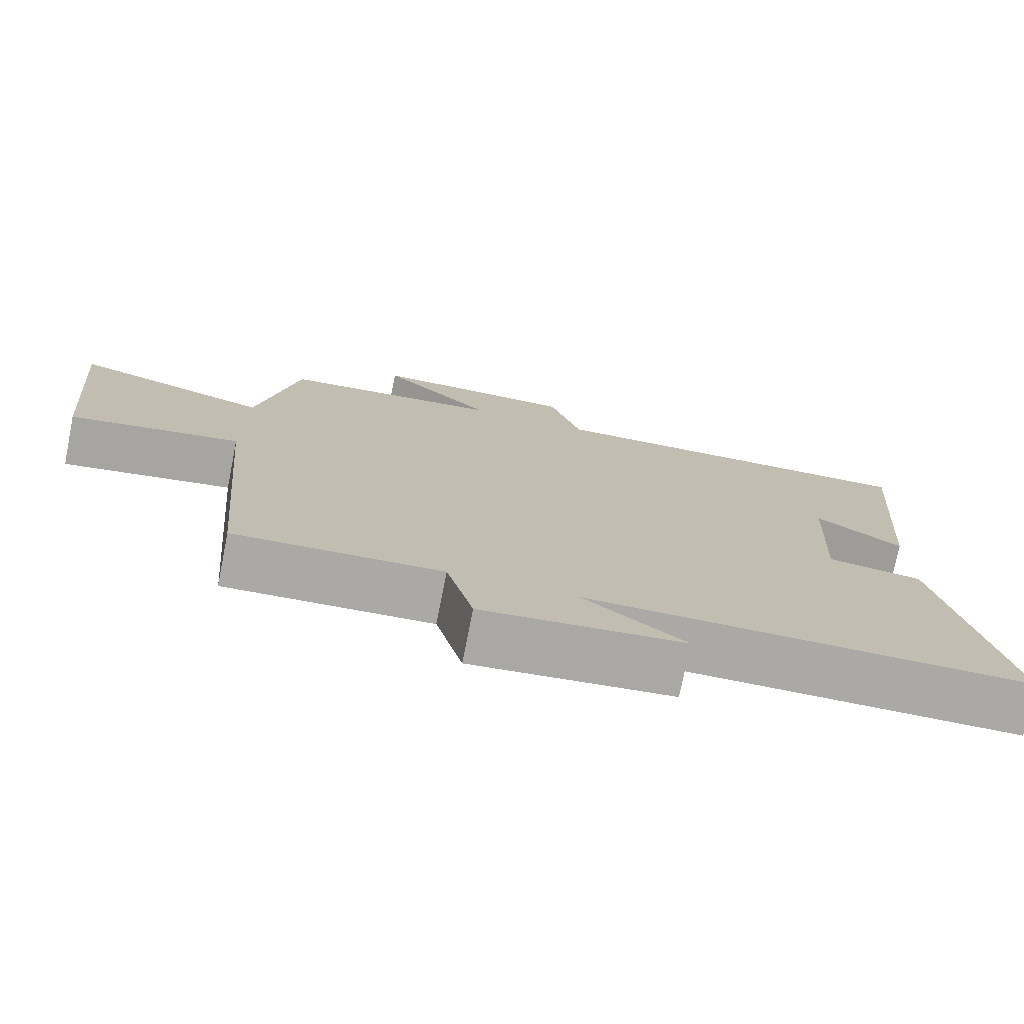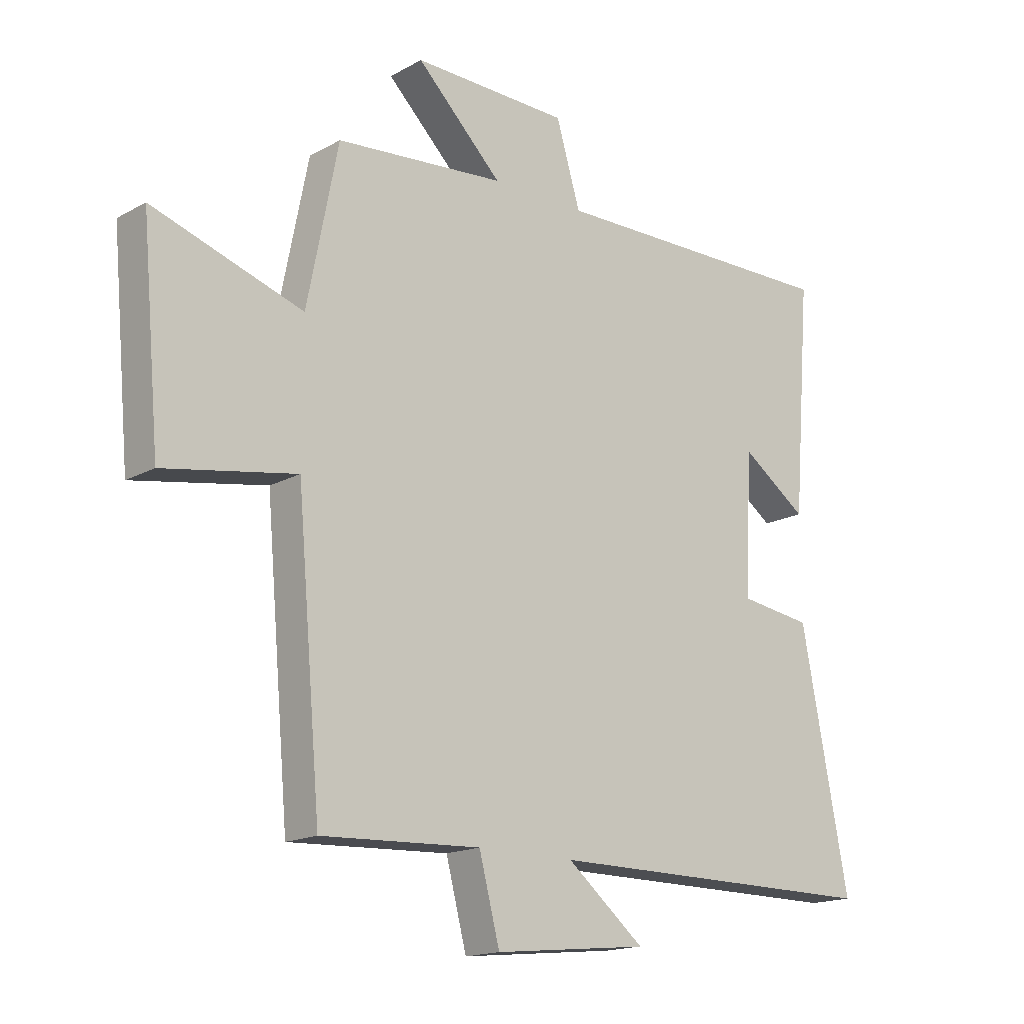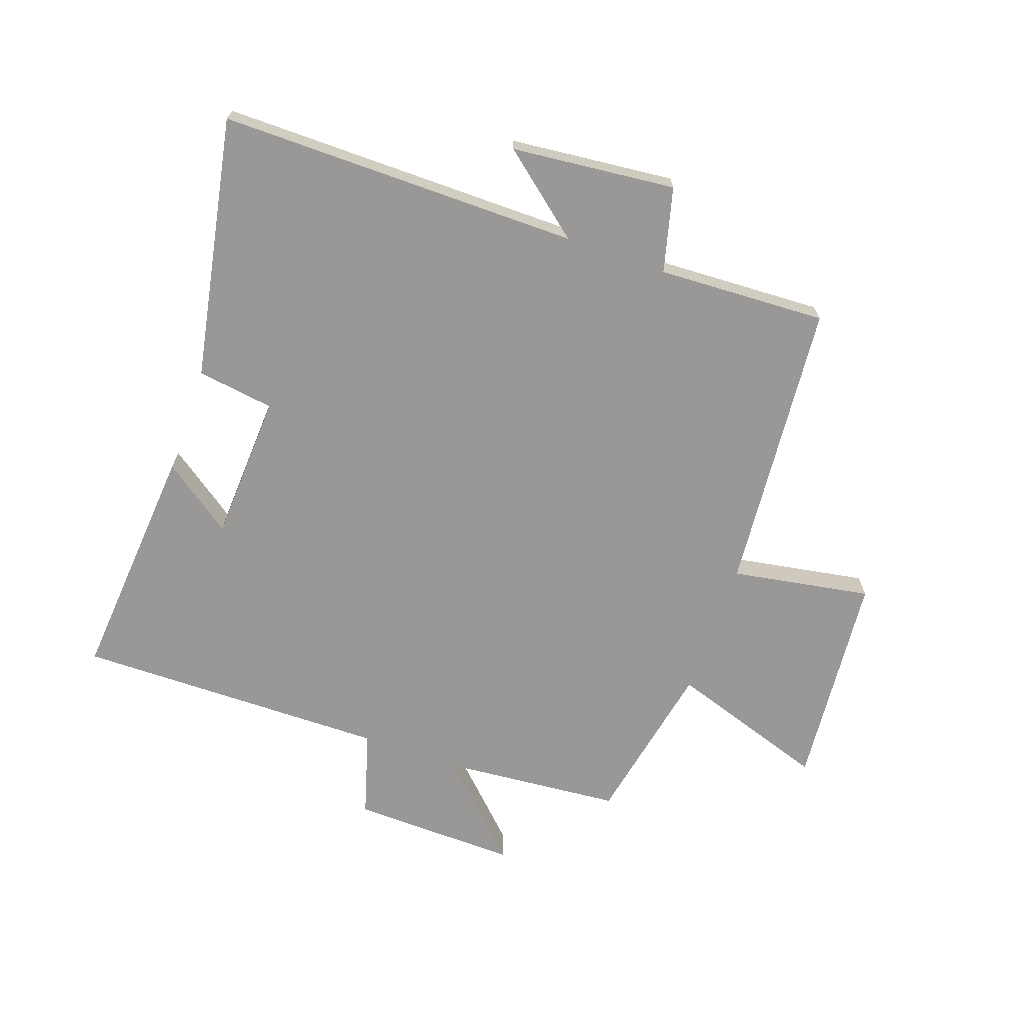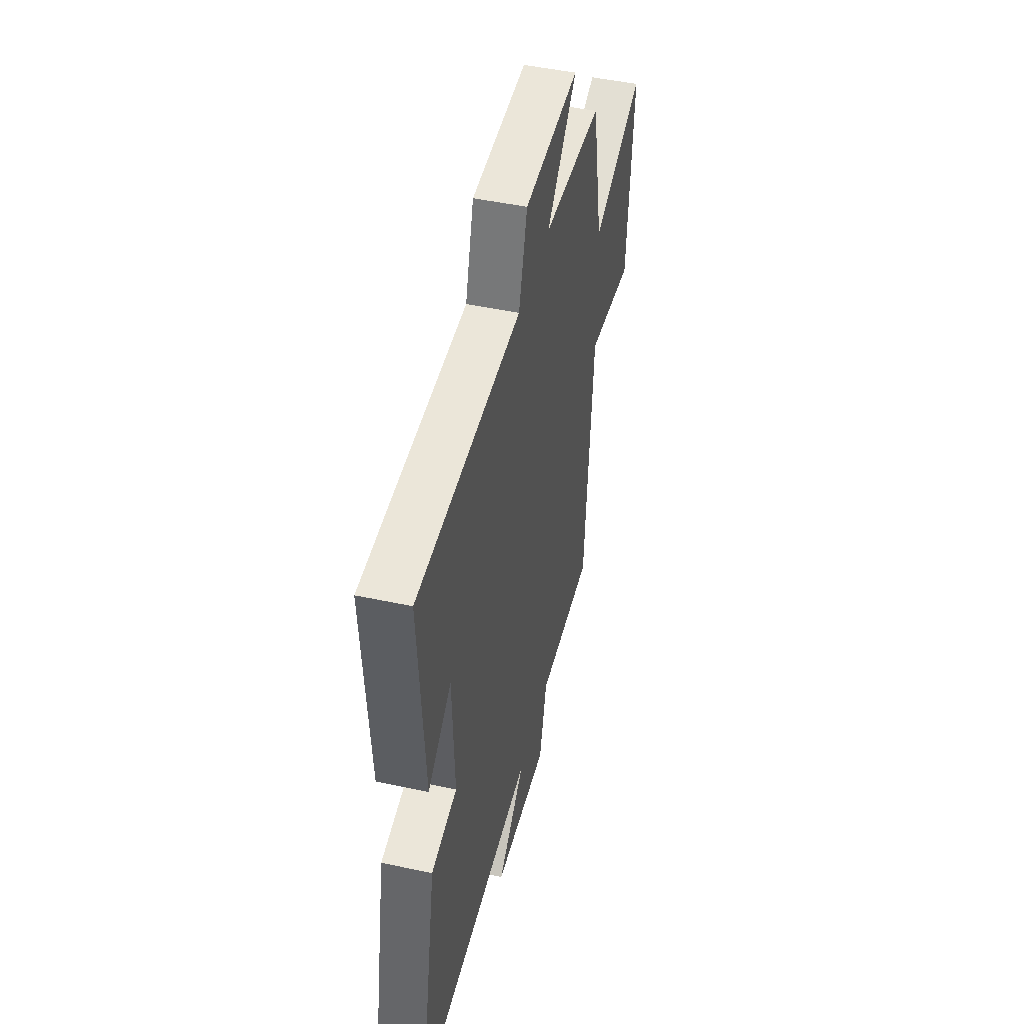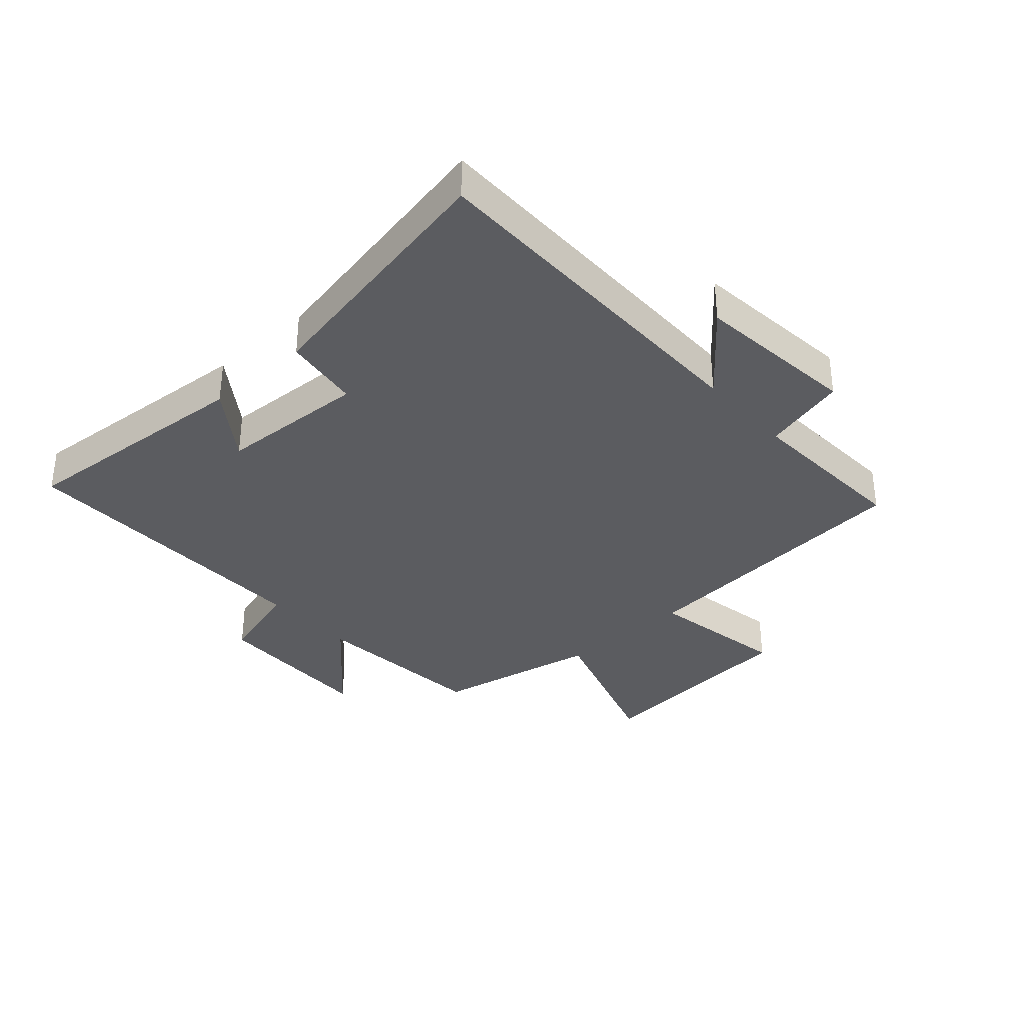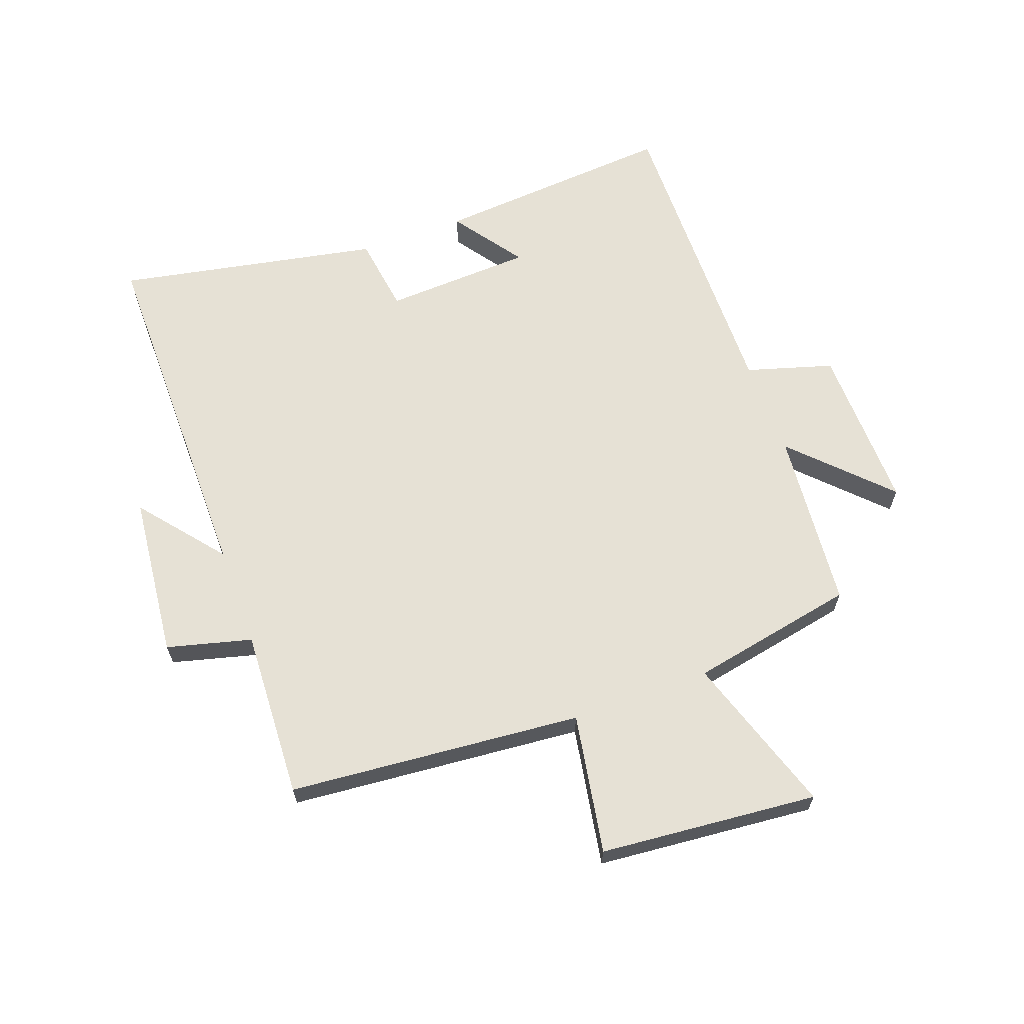
<metadata>
{"format":"obj","ext":"obj","renderer":"f3d","projection":"perspective","resolution":1024,"background":"white","views":[{"elev":-75.6,"azim":-11.2,"up":"+Z"},{"elev":-16.5,"azim":-41.7,"up":"+Z"},{"elev":-68.7,"azim":160.5,"up":"+Y"},{"elev":47.2,"azim":103.7,"up":"+Z"},{"elev":-34.8,"azim":131.9,"up":"+Y"},{"elev":64.4,"azim":-110.0,"up":"+Y"}]}
</metadata>
<code>
v -0.458 0.07 -0.513
v -0.5 0.07 -0.031
v -0.73 0.07 -0.071
v -0.762 0.07 0.287
v -0.5 0.07 0.201
v -0.446 0.07 0.474
v -0.15 0.07 0.5
v -0.3 0.07 0.648
v -0.026 0.07 0.642
v 0.016 0.07 0.5
v 0.531 0.07 0.506
v 0.5 0.07 0.109
v 0.385 0.07 0.191
v 0.373 0.07 -0.053
v 0.5 0.07 -0.071
v 0.583 0.07 -0.502
v -0.01 0.07 -0.5
v 0.126 0.07 -0.611
v -0.144 0.07 -0.639
v -0.18 0.07 -0.5
v -0.458 0 -0.513
v -0.5 0 -0.031
v -0.73 0 -0.071
v -0.762 0 0.287
v -0.5 0 0.201
v -0.446 0 0.474
v -0.15 0 0.5
v -0.3 0 0.648
v -0.026 0 0.642
v 0.016 0 0.5
v 0.531 0 0.506
v 0.5 0 0.109
v 0.385 0 0.191
v 0.373 0 -0.053
v 0.5 0 -0.071
v 0.583 0 -0.502
v -0.01 0 -0.5
v 0.126 0 -0.611
v -0.144 0 -0.639
v -0.18 0 -0.5
f 17 18 19 20
f 14 15 16 17
f 13 14 17 20
f 10 11 12 13
f 20 1 2
f 13 20 2
f 10 13 2
f 7 8 9 10
f 7 10 2
f 6 7 2
f 5 6 2
f 2 3 4 5
f 40 39 38 37
f 37 36 35 34
f 40 37 34 33
f 33 32 31 30
f 22 21 40
f 22 40 33
f 22 33 30
f 30 29 28 27
f 22 30 27
f 22 27 26
f 22 26 25
f 25 24 23 22
f 1 21 22 2
f 2 22 23 3
f 3 23 24 4
f 4 24 25 5
f 5 25 26 6
f 6 26 27 7
f 7 27 28 8
f 8 28 29 9
f 9 29 30 10
f 10 30 31 11
f 11 31 32 12
f 12 32 33 13
f 13 33 34 14
f 14 34 35 15
f 15 35 36 16
f 16 36 37 17
f 17 37 38 18
f 18 38 39 19
f 19 39 40 20
f 20 40 21 1

</code>
